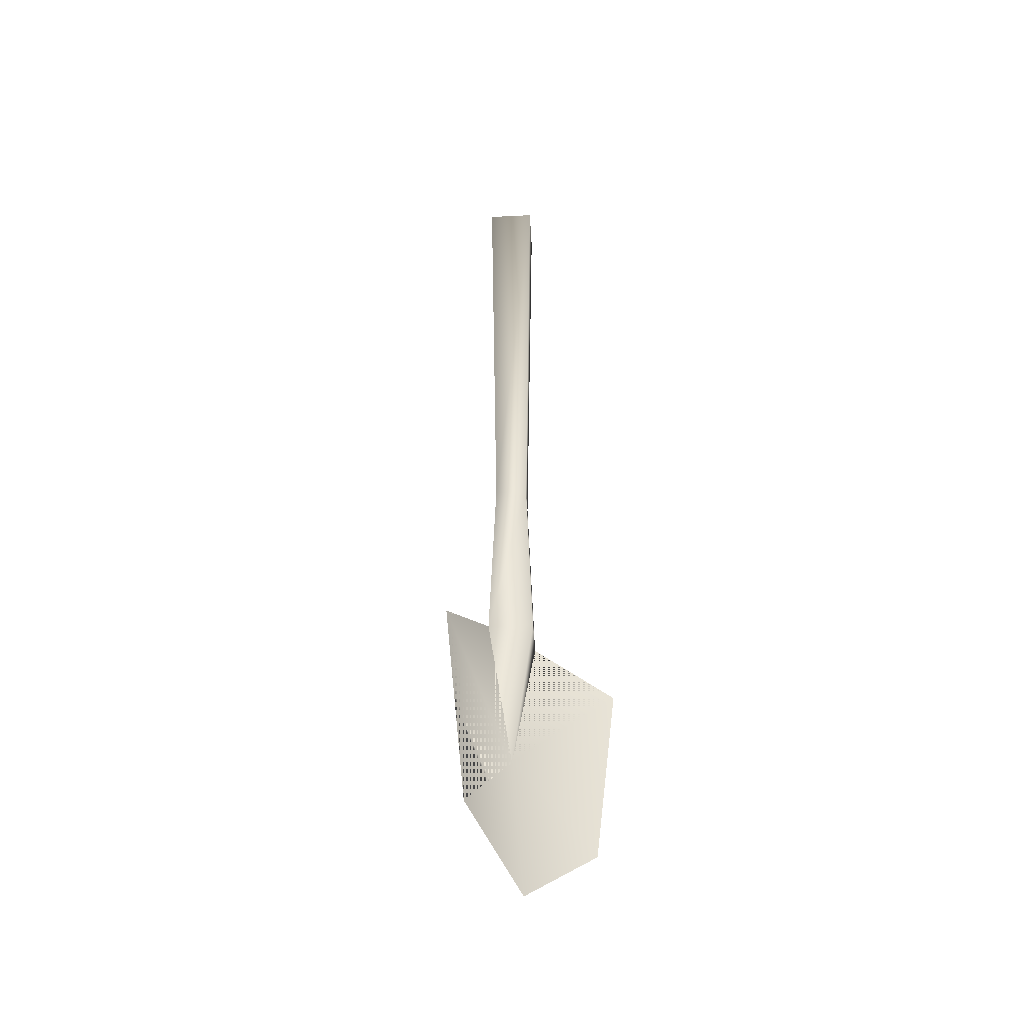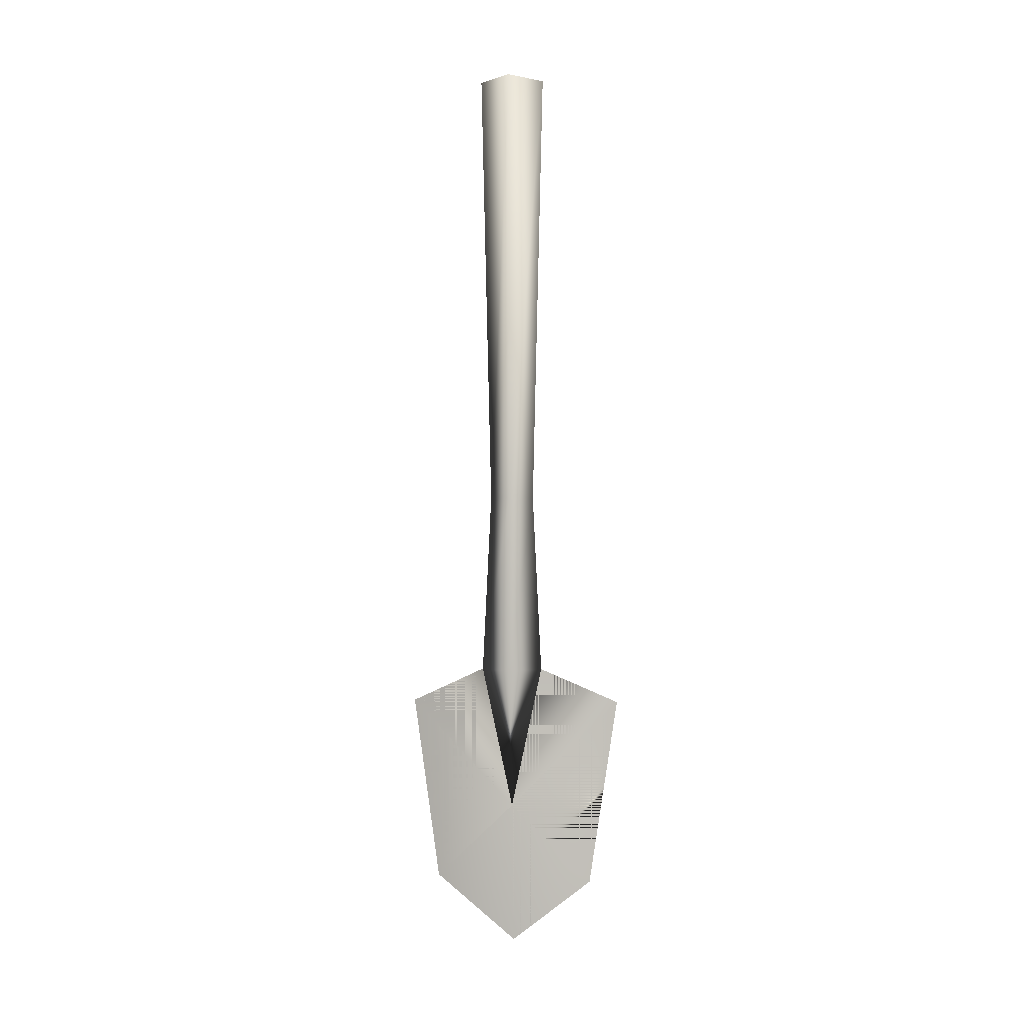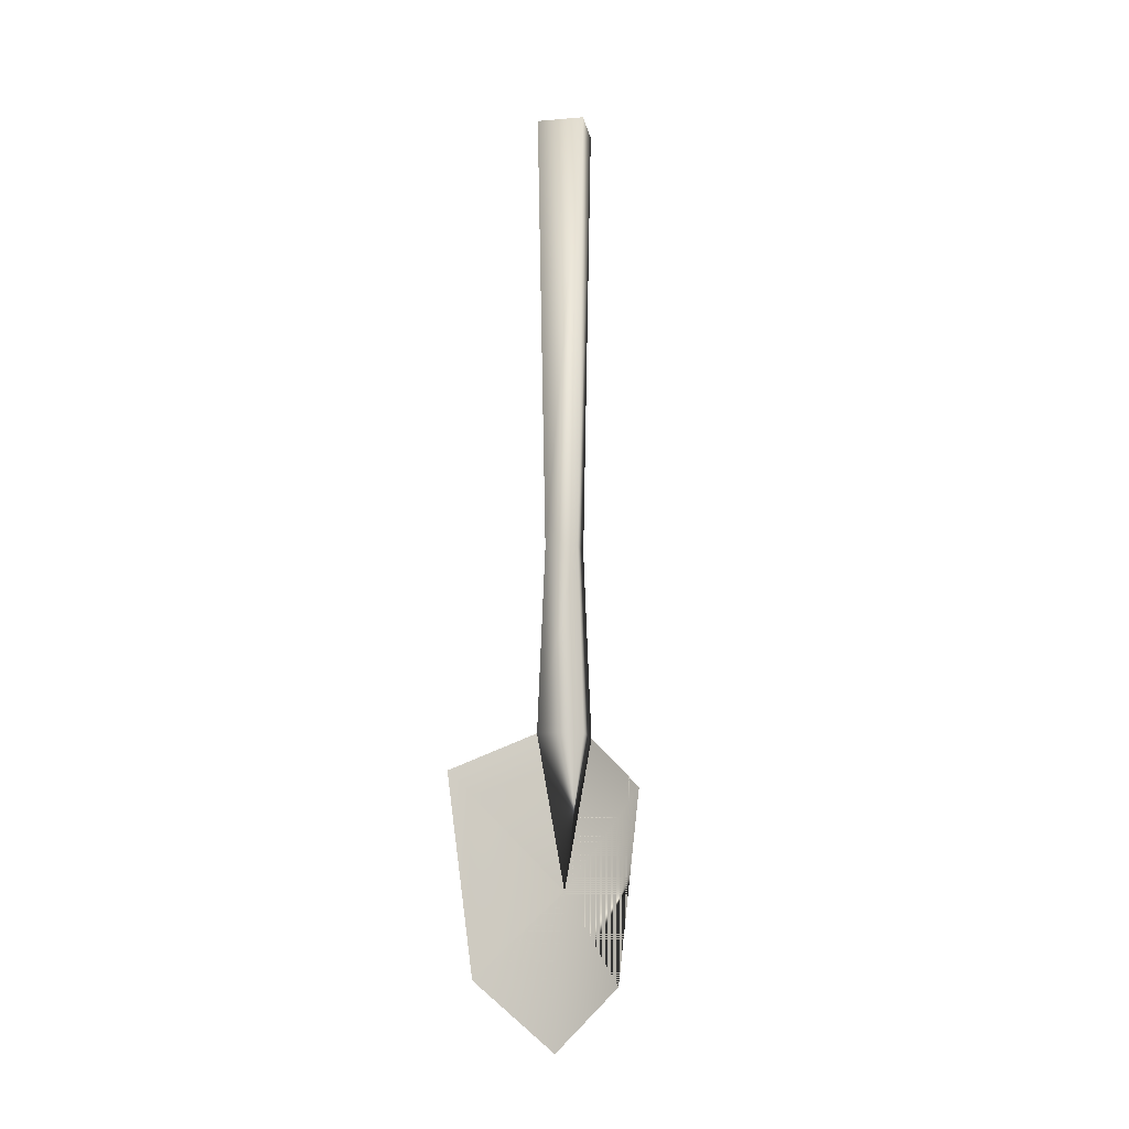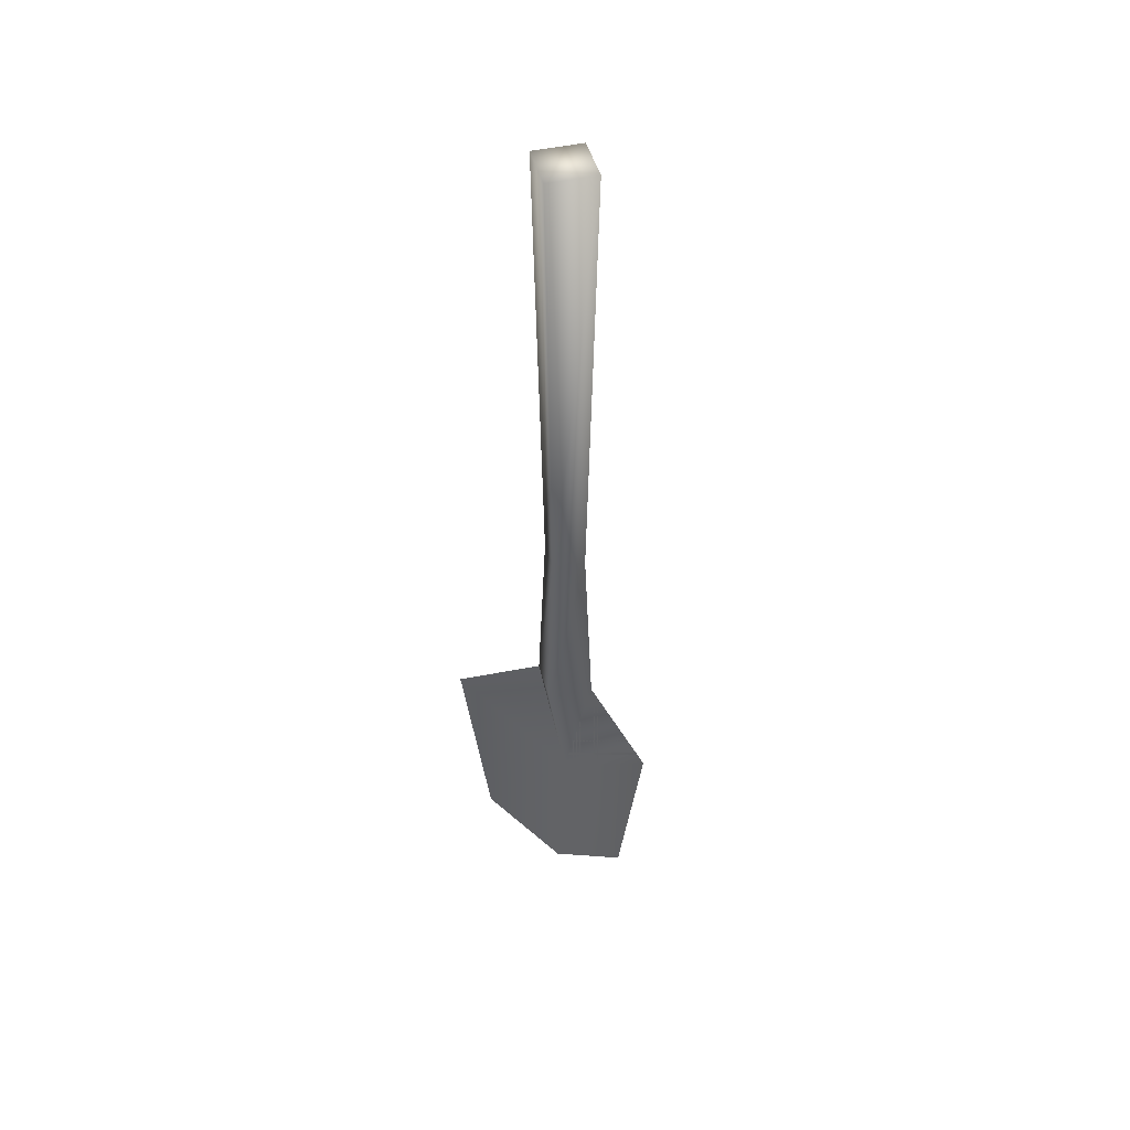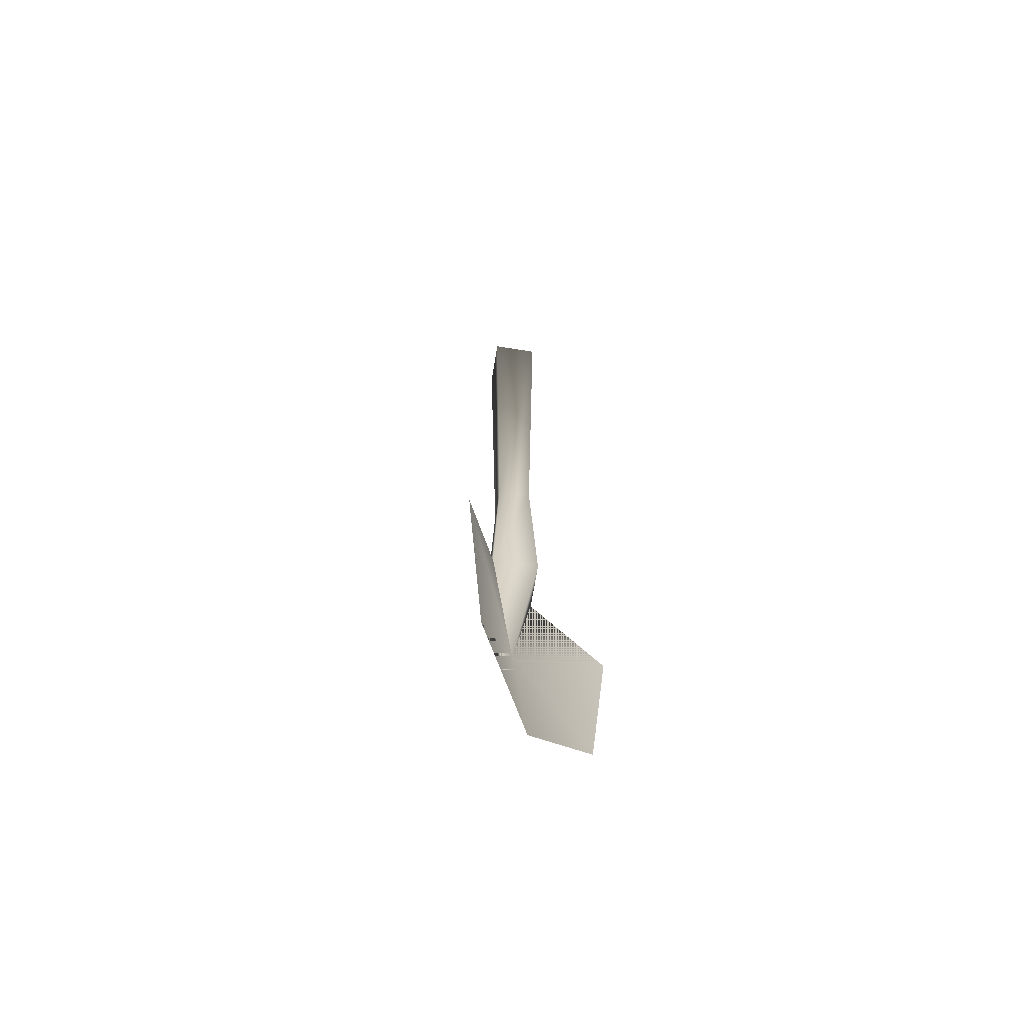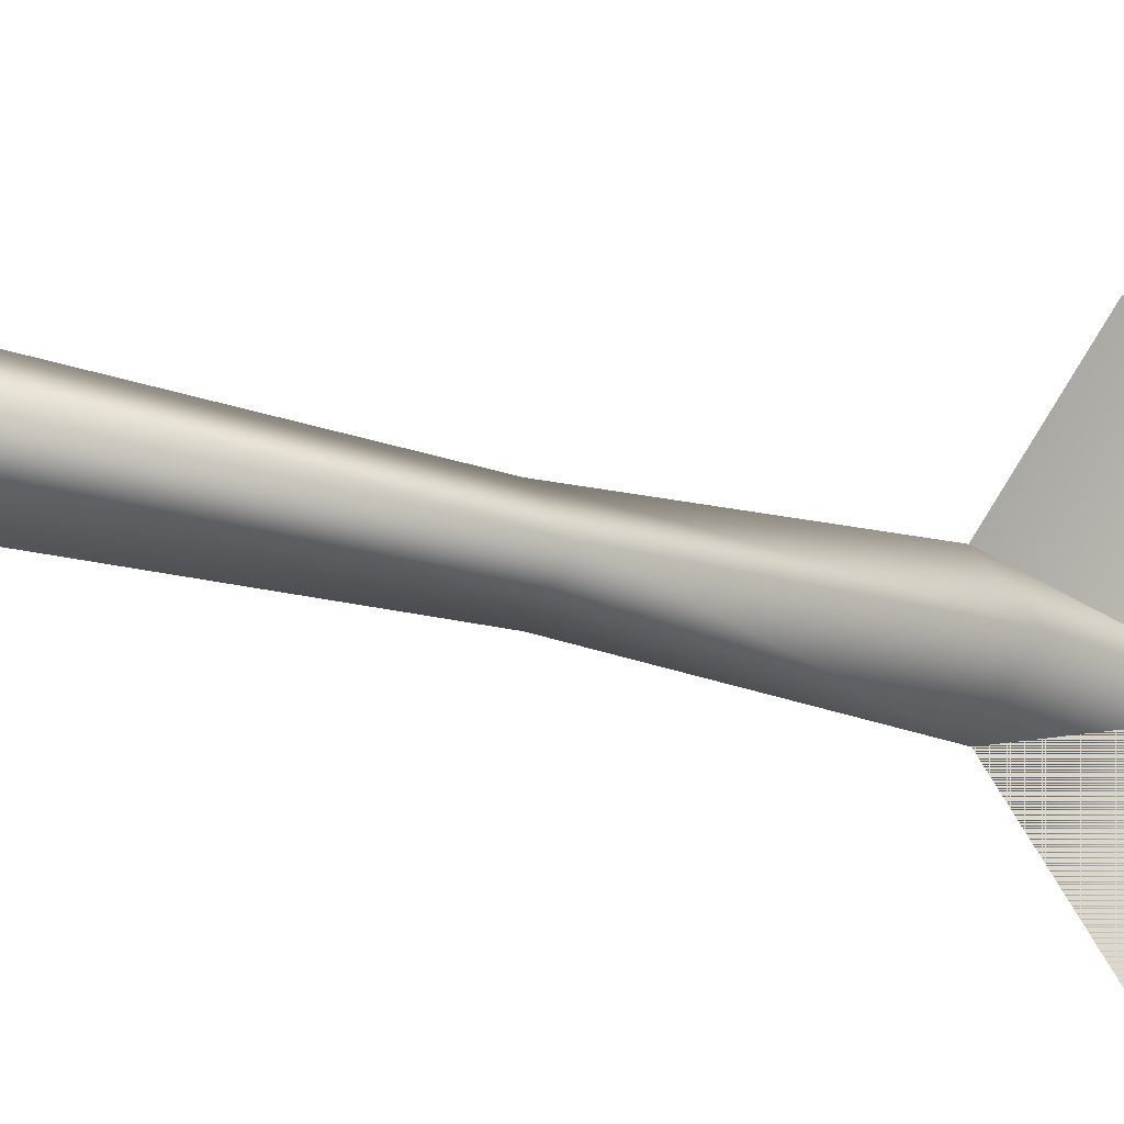
<metadata>
{"format":"obj","ext":"obj","renderer":"f3d","projection":"perspective","resolution":1024,"background":"white","views":[{"elev":-40.5,"azim":-131.6,"up":"+Y"},{"elev":-0.2,"azim":96.6,"up":"+Y"},{"elev":-13.7,"azim":55.6,"up":"+Y"},{"elev":46.1,"azim":-59.5,"up":"+Y"},{"elev":-65.3,"azim":-144.1,"up":"+Y"},{"elev":-12.8,"azim":-132.6,"up":"+Z"}]}
</metadata>
<code>
o shovel
v 0.0004738 0.2497 -0.0004134
v -0.05128 0.4329 0.1865
v -0.045 0.1122 0.1405
v -0.03743 0.8051 -0.0004133
v 0.0004737 0.4965 -0.05349
v -0.0526 0.4965 -0.0004133
v 0.0004737 0.8051 -0.03832
v 0.05355 0.4965 -0.0004133
v 0.03838 0.8051 -0.0004133
v 0.0004737 0.4965 0.05267
v 0.0004737 0.8051 0.03749
v -0.05536 1.559 -0.0004134
v 0.05631 1.559 -0.0004134
v 0.0004738 1.559 -0.05625
v 0.0004738 1.559 0.05542
v -0.045 0.1122 0.1405
v 0.0004738 0.2497 -0.0004134
v -0.02645 0.00132 -0.0006463
v -0.05128 0.4329 0.1865
v 0.0004737 0.4965 0.05267
v -0.0526 0.4965 -0.0004133
v 0.0004737 0.4965 -0.05349
v 0.05355 0.4965 -0.0004133
v -0.045 0.1052 -0.1376
v -0.05128 0.4329 -0.1873
v -0.02645 0.00132 -0.0006463
v -0.05128 0.4329 -0.1873
v 0.0004737 0.4965 -0.05349
v 0.0004737 0.4965 0.05267
g Geoset0
f 1 2 3
f 4 5 6
f 4 7 5
f 7 8 5
f 7 9 8
f 9 10 8
f 9 11 10
f 12 13 14
f 12 15 13
f 15 12 4
f 15 4 11
f 11 4 6
f 11 6 10
f 12 7 4
f 12 14 7
f 14 9 7
f 14 13 9
f 13 11 9
f 13 15 11
f 16 17 18
f 19 17 16
f 17 19 20
f 20 21 17
f 21 22 17
f 22 23 17
f 23 20 17
f 24 18 17
f 25 24 17
f 17 22 25
f 26 24 1
f 24 27 1
f 28 1 27
f 1 3 26
f 2 1 29

</code>
